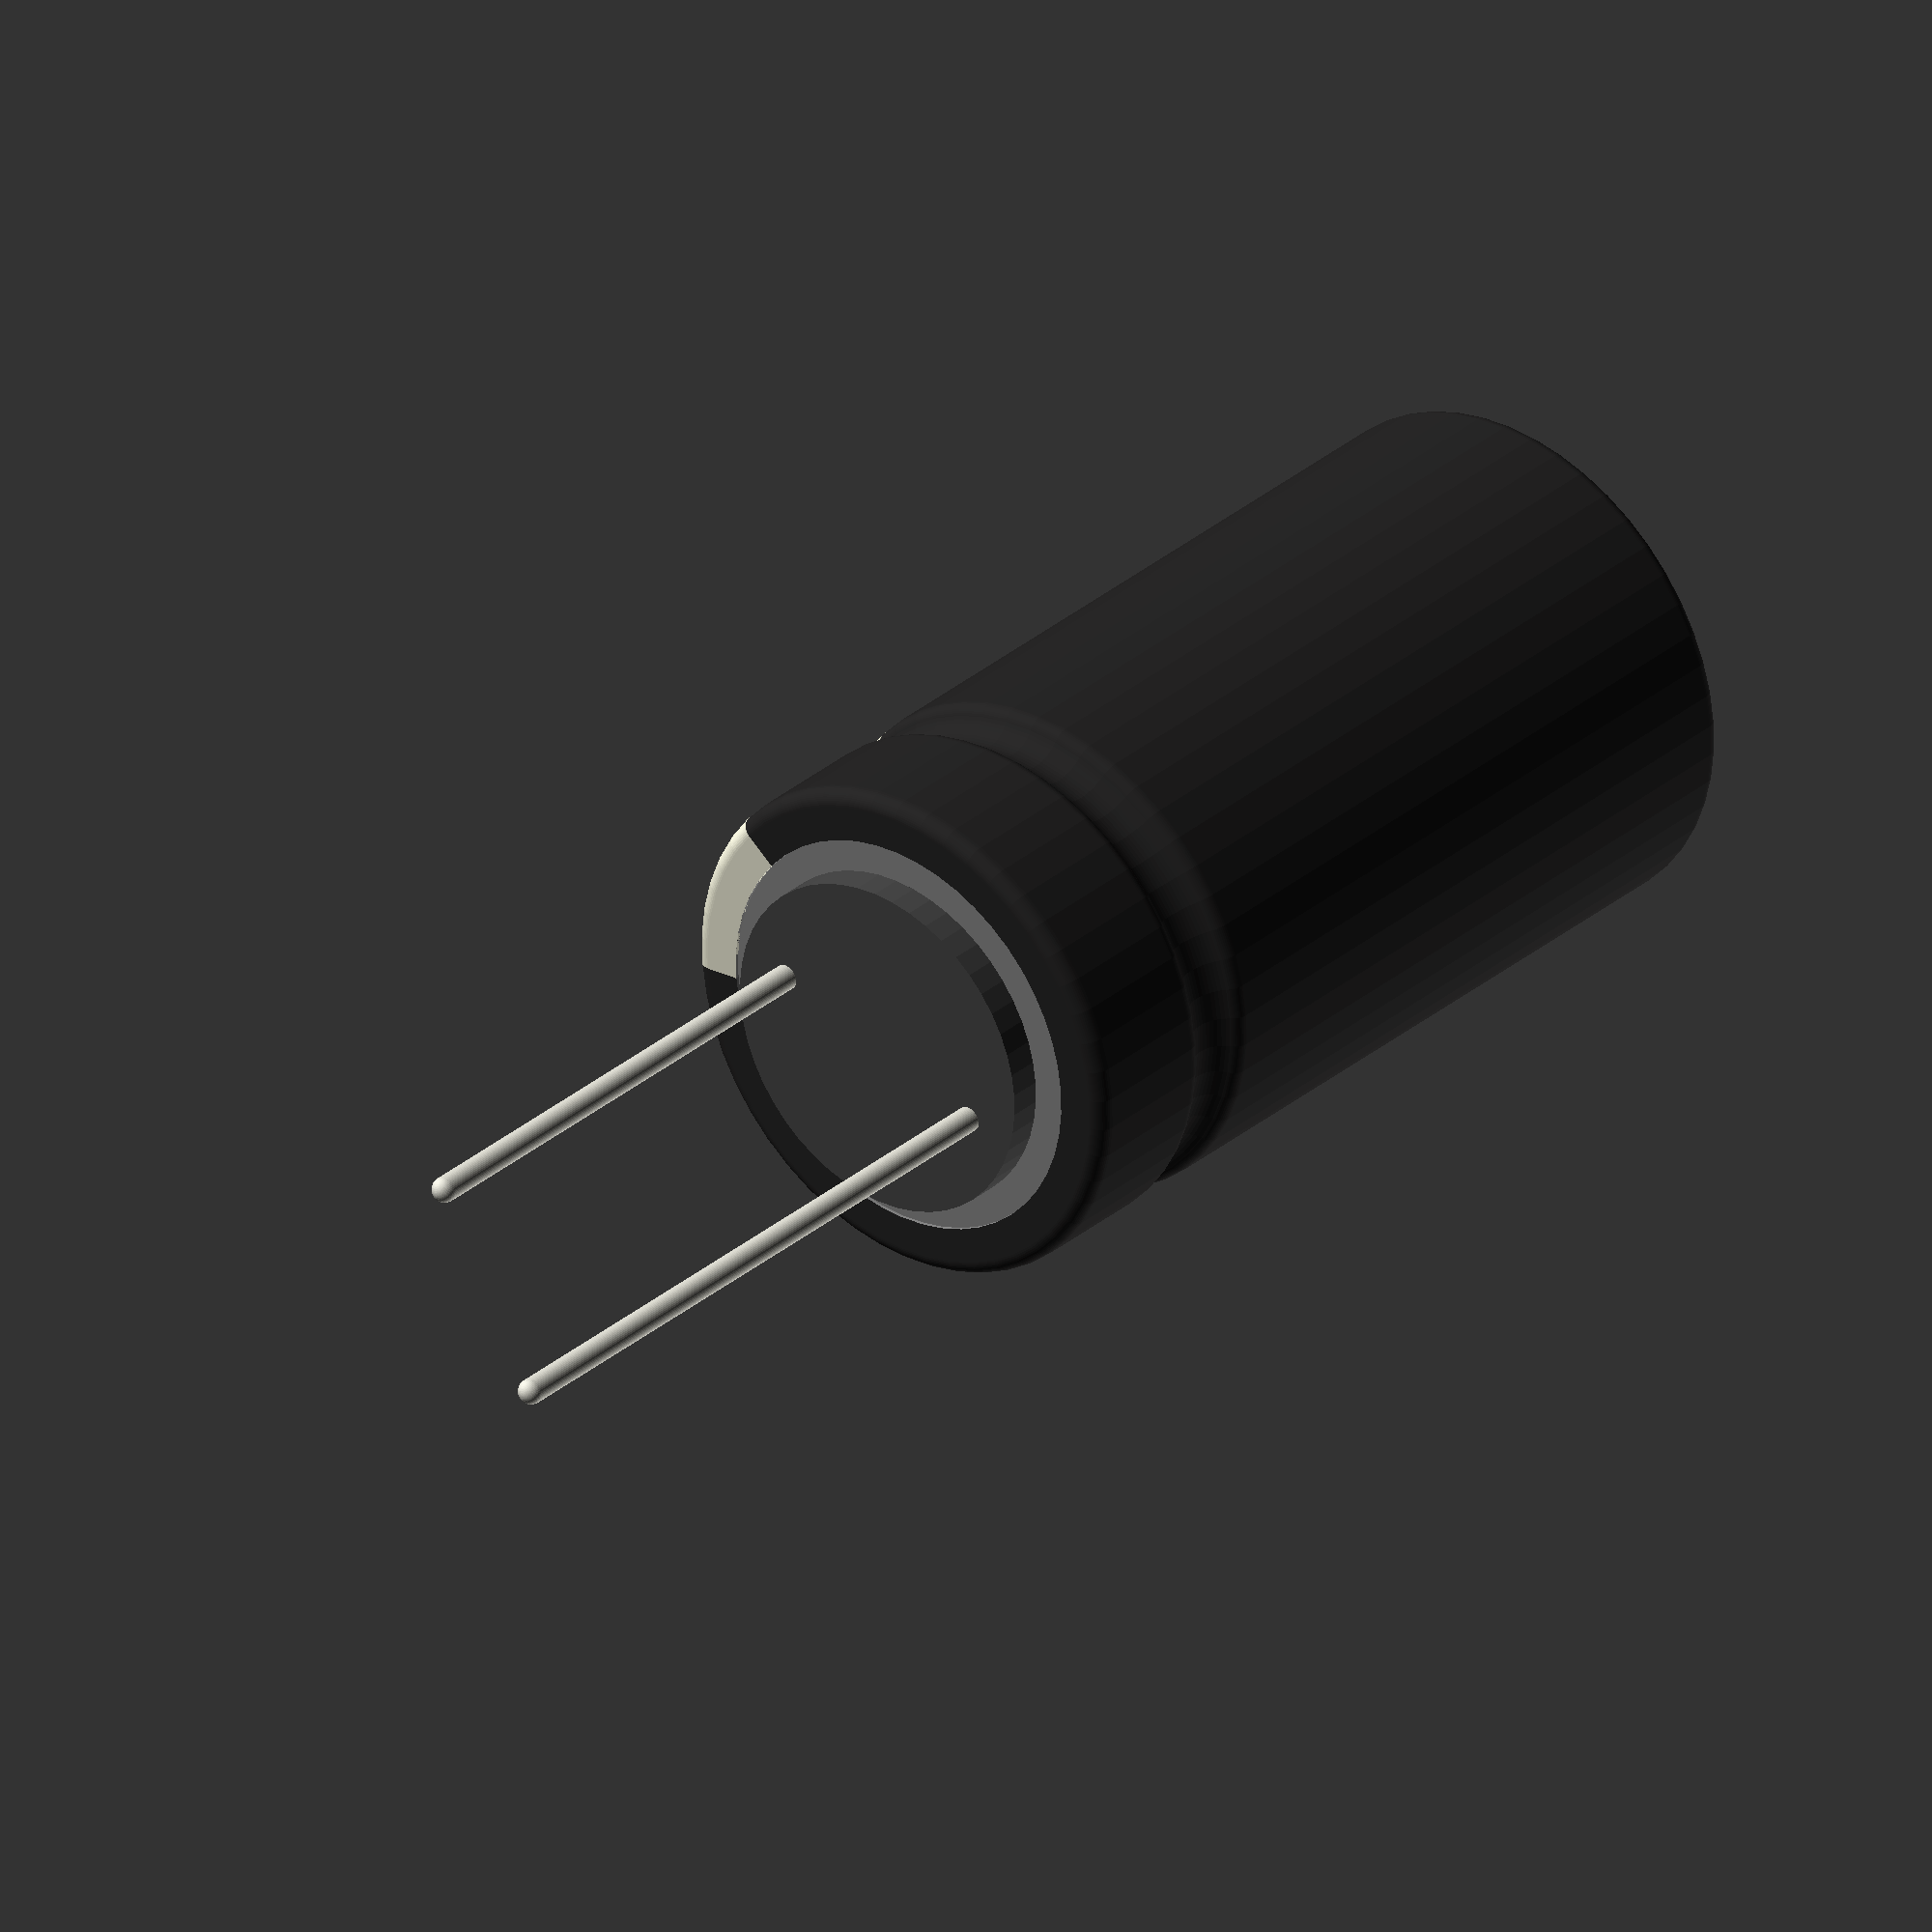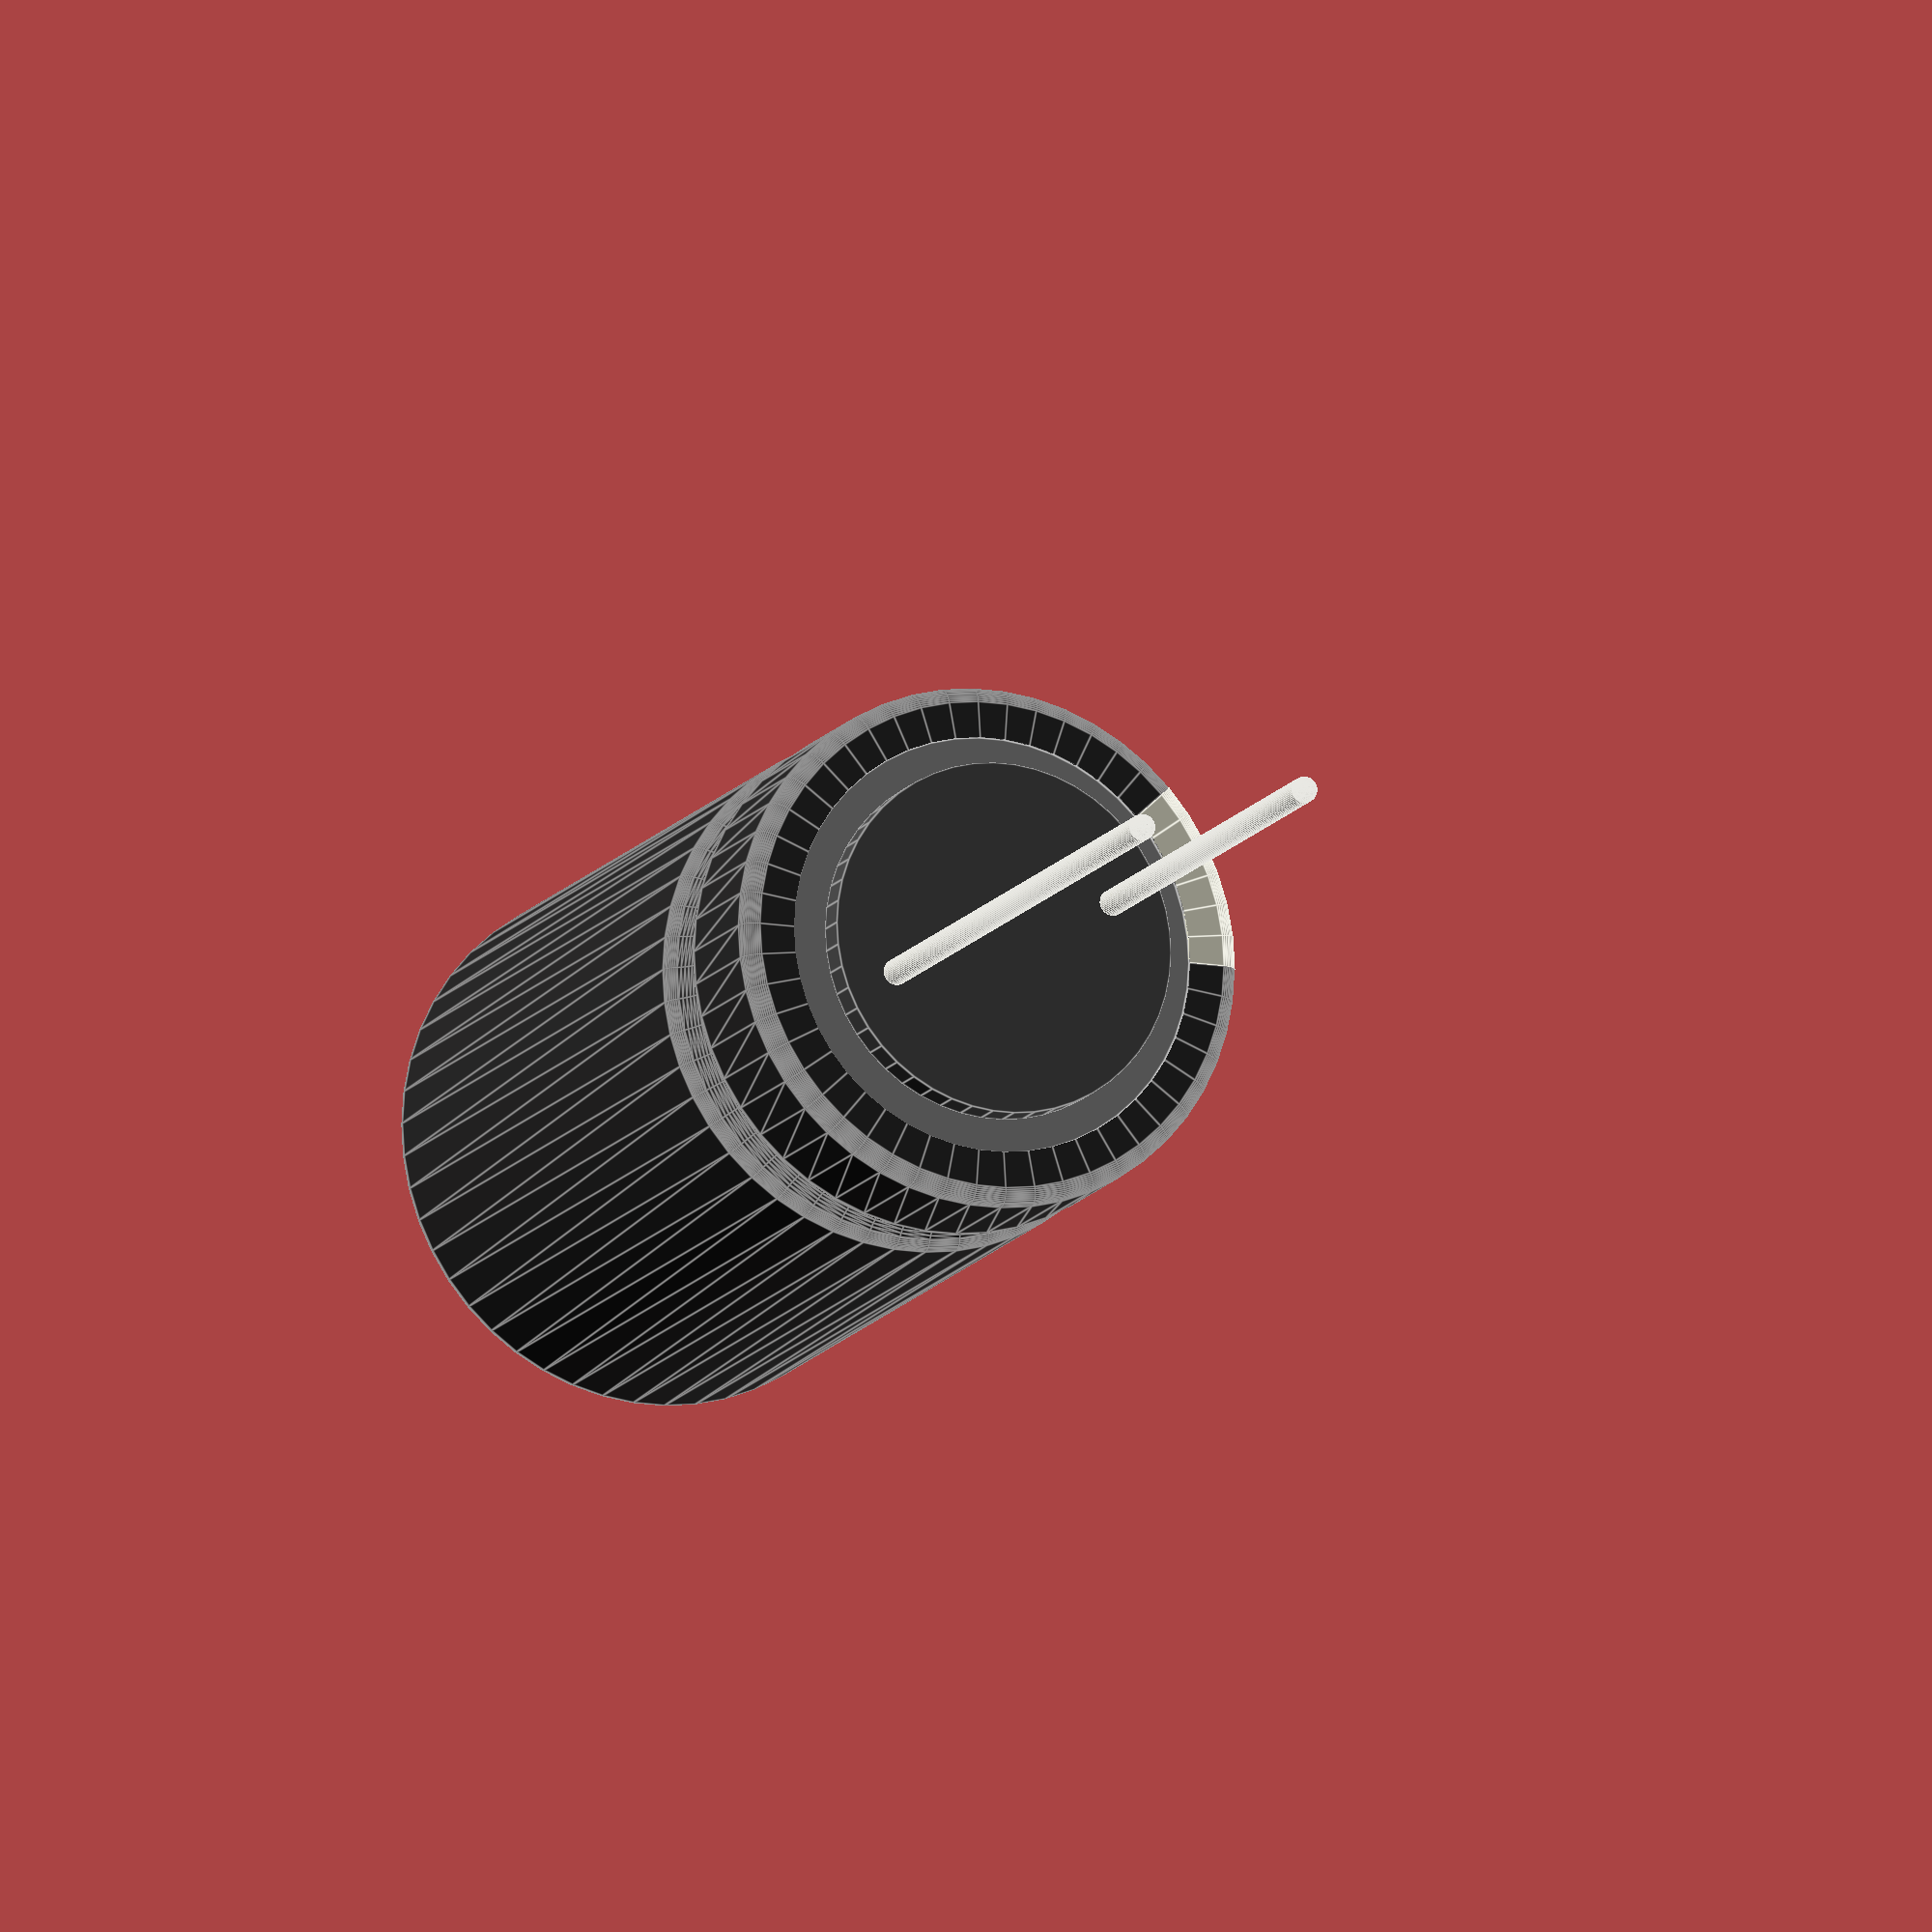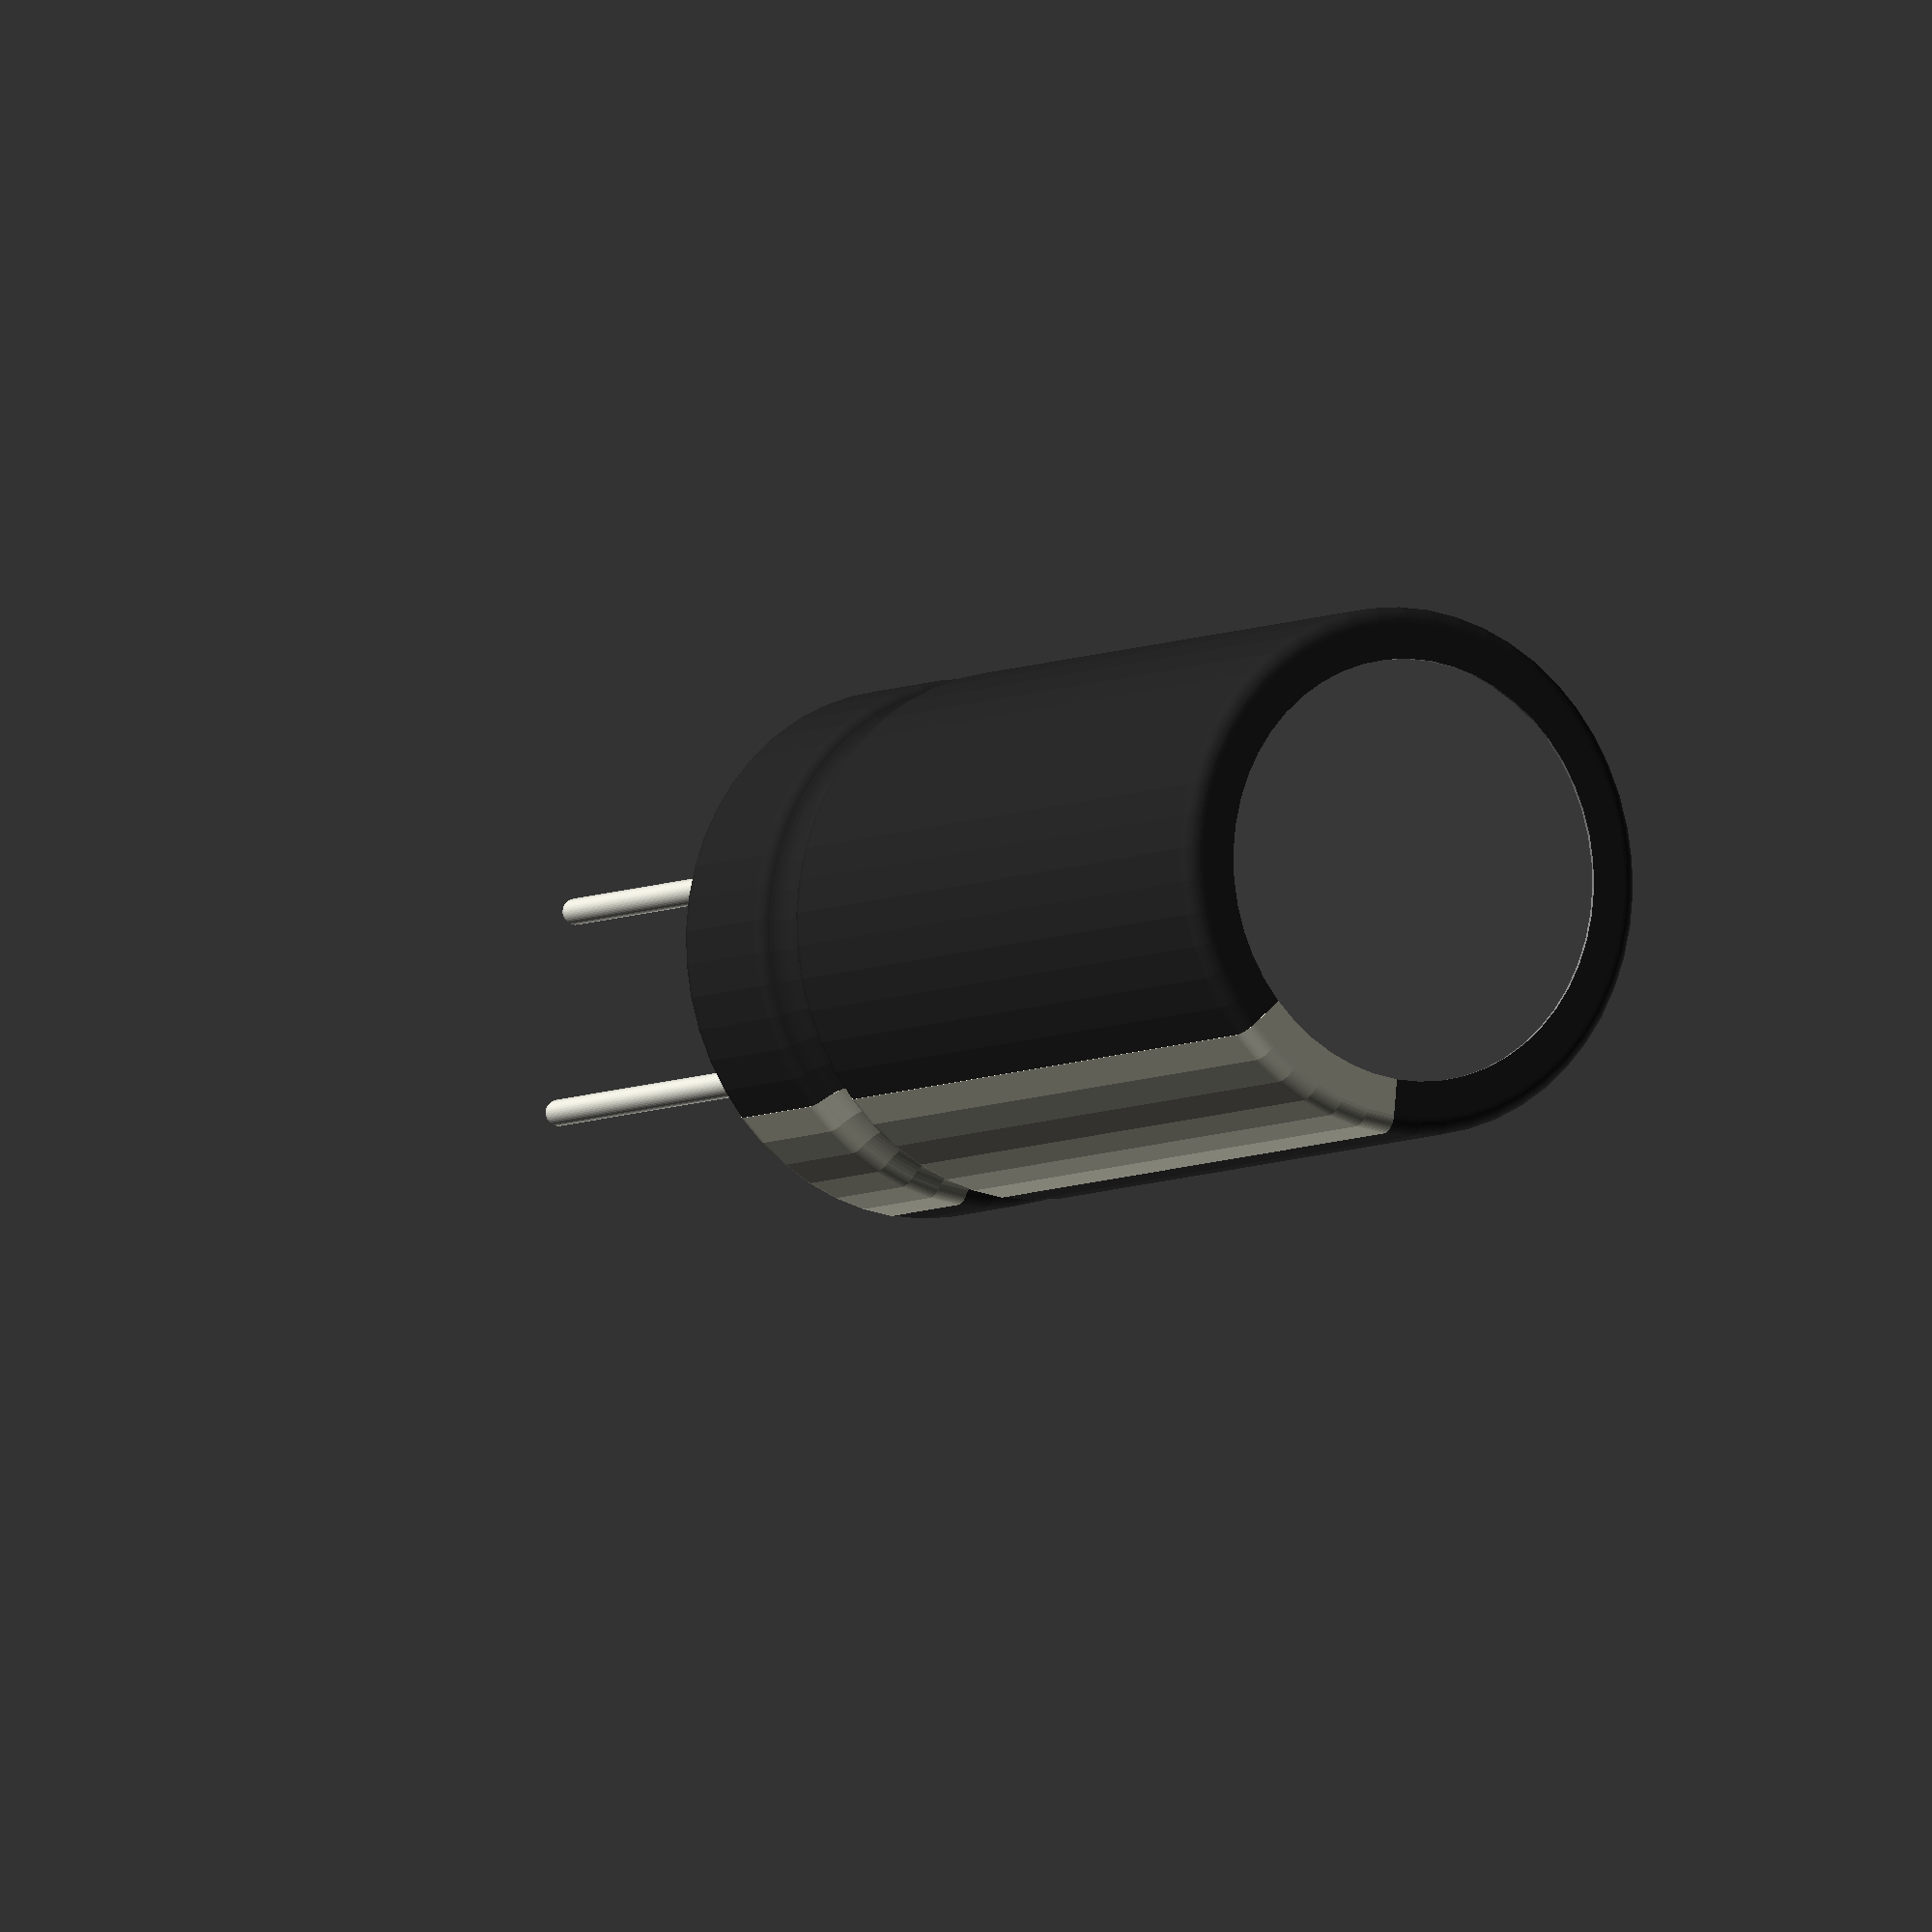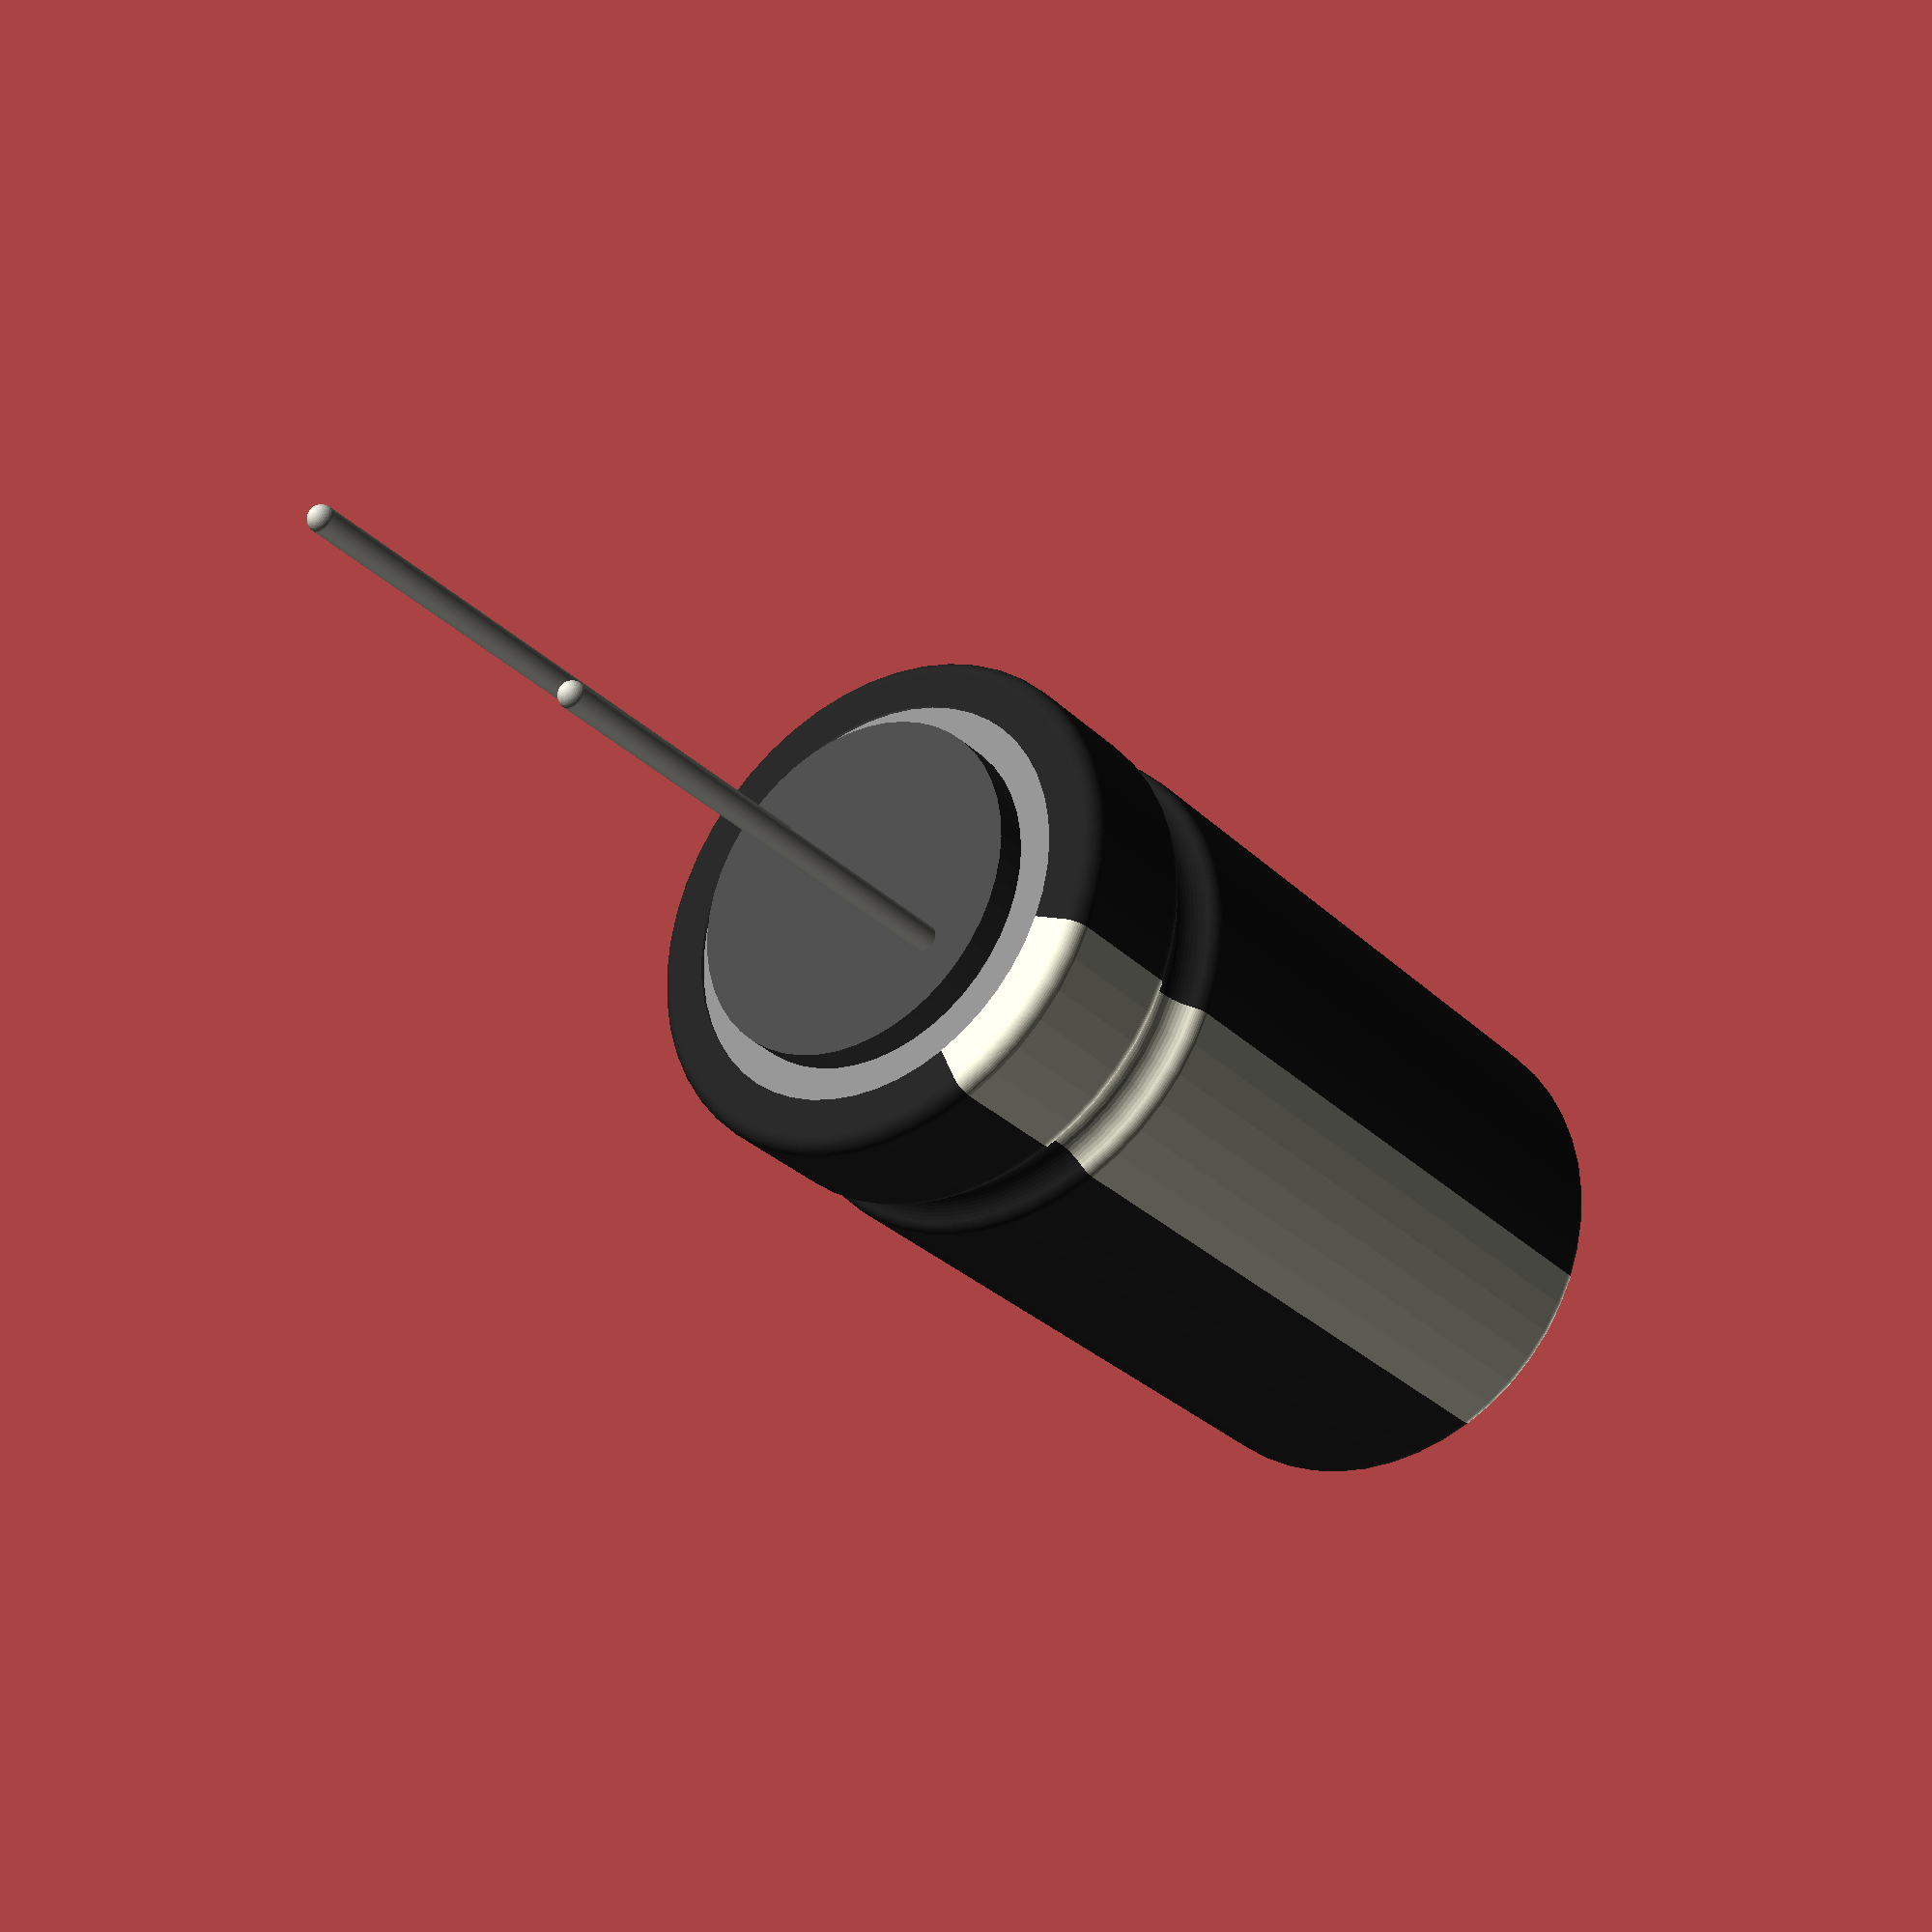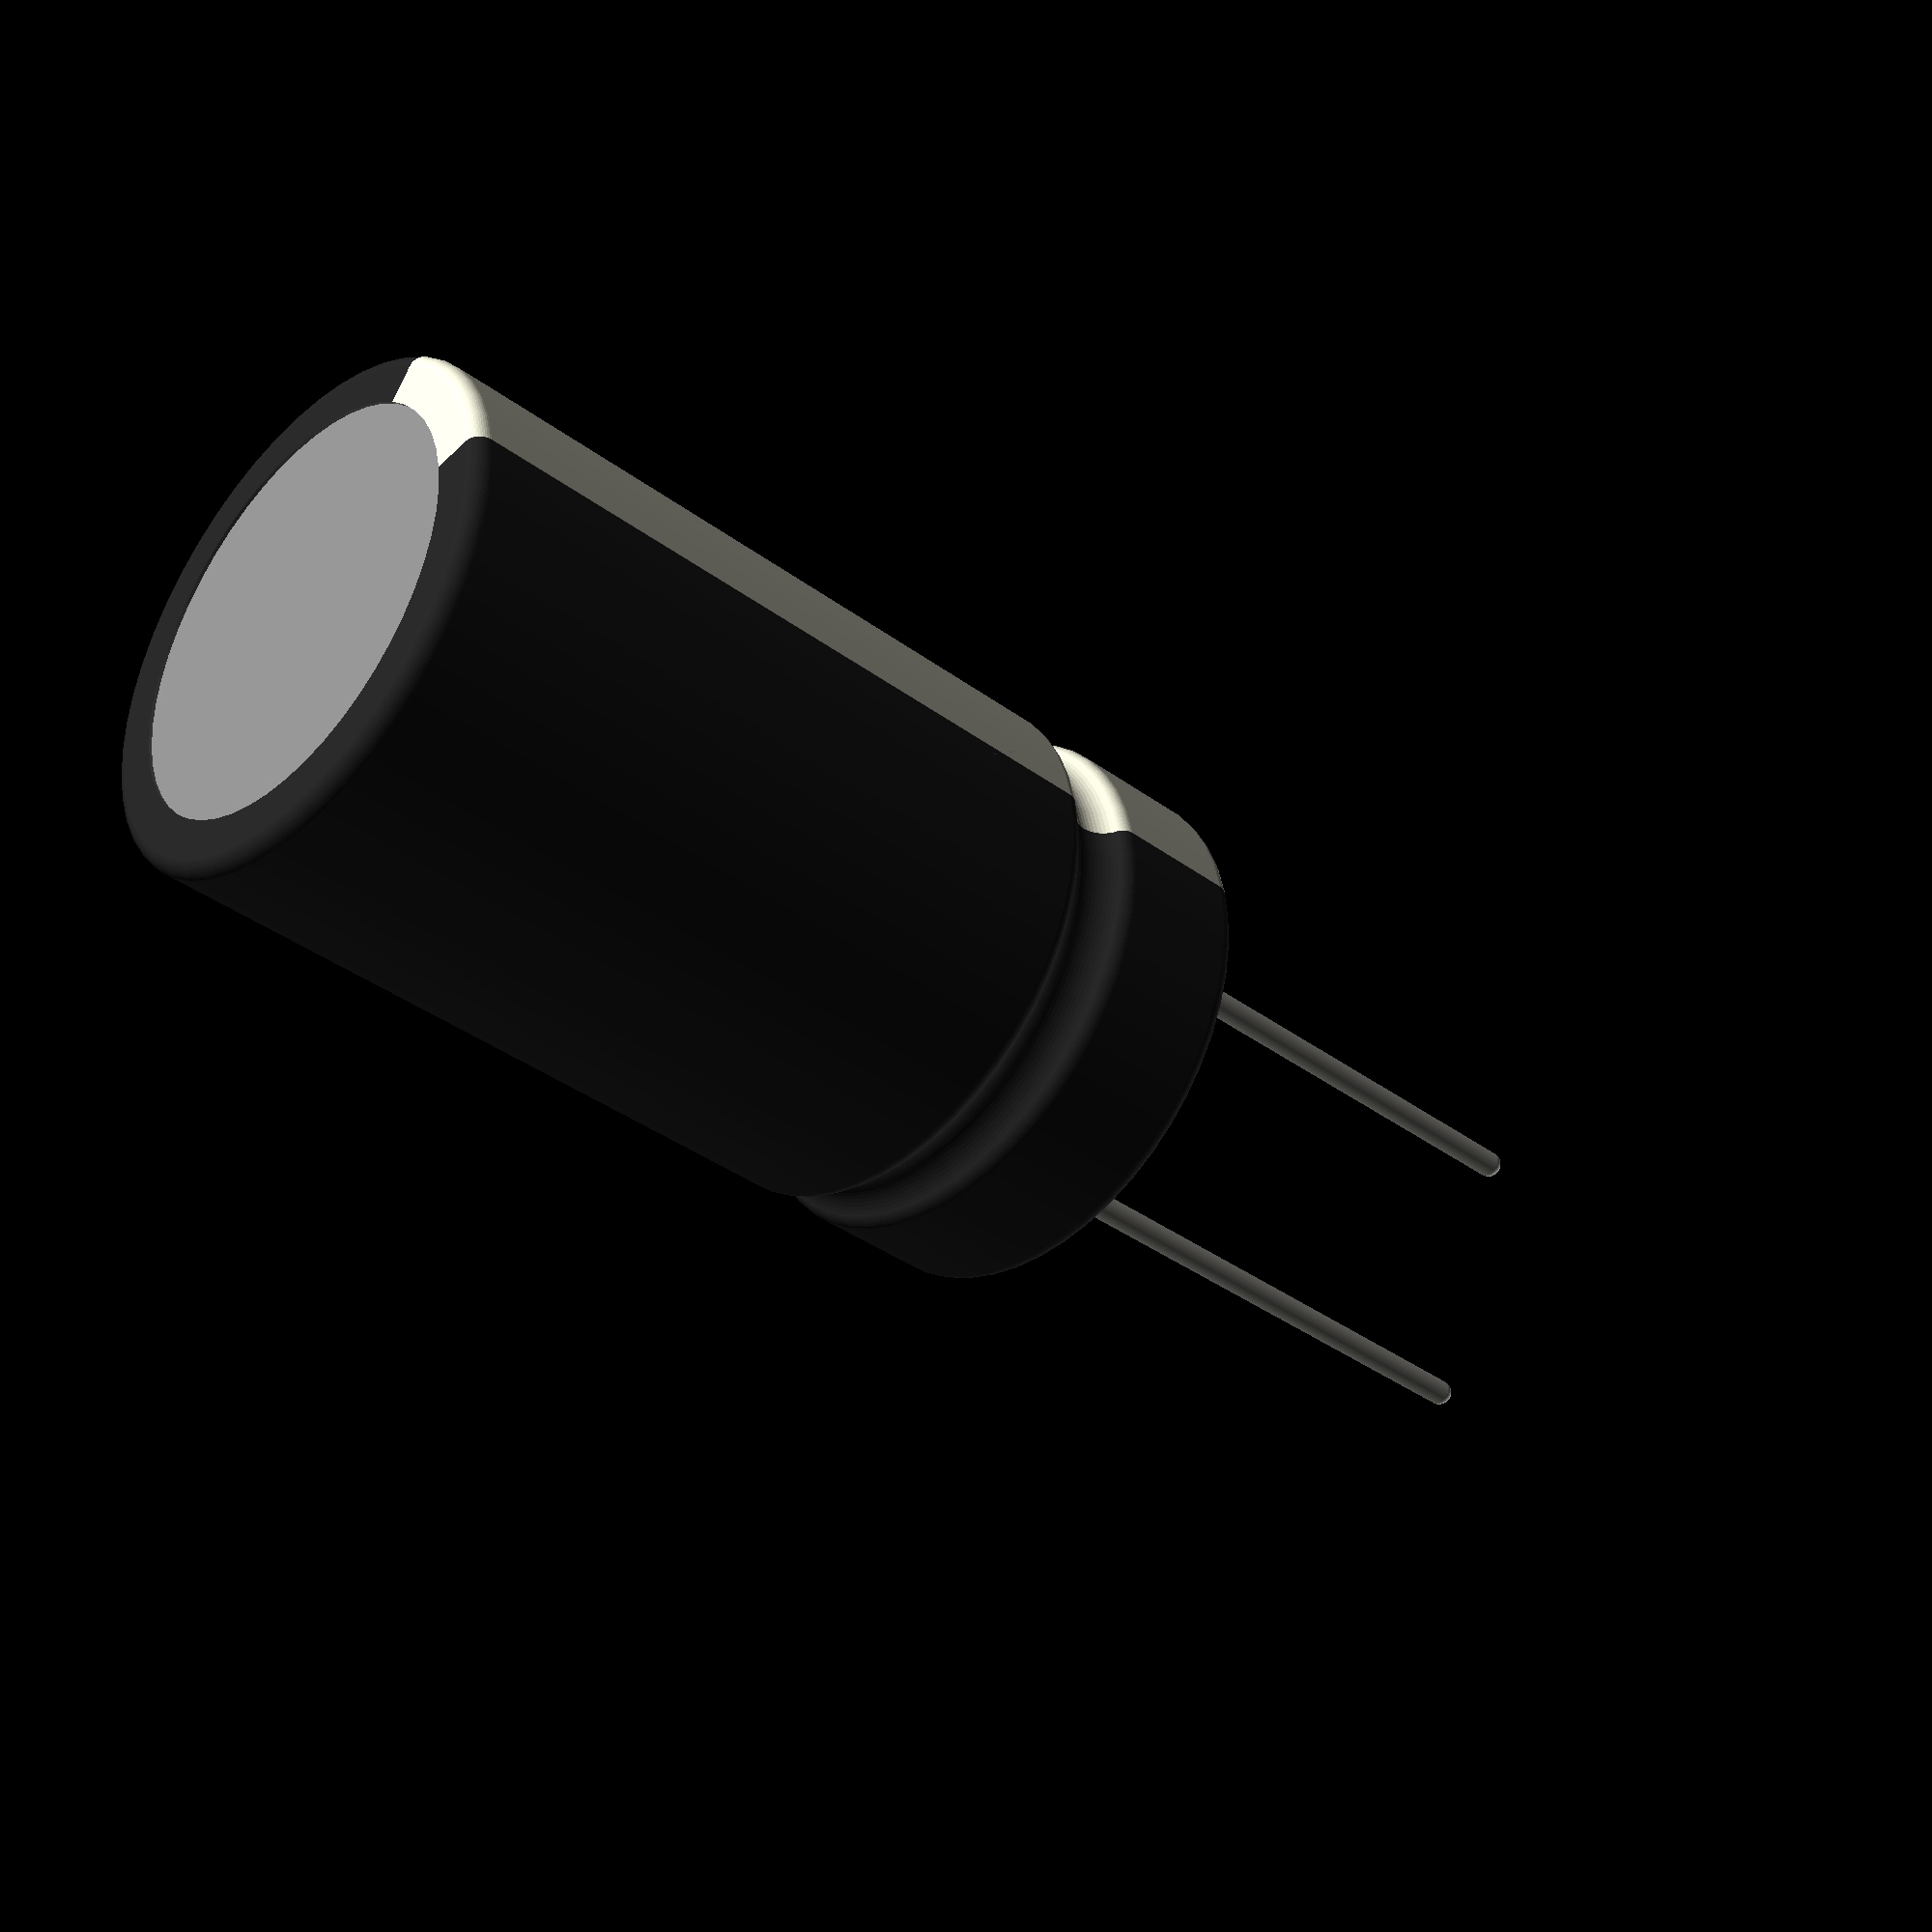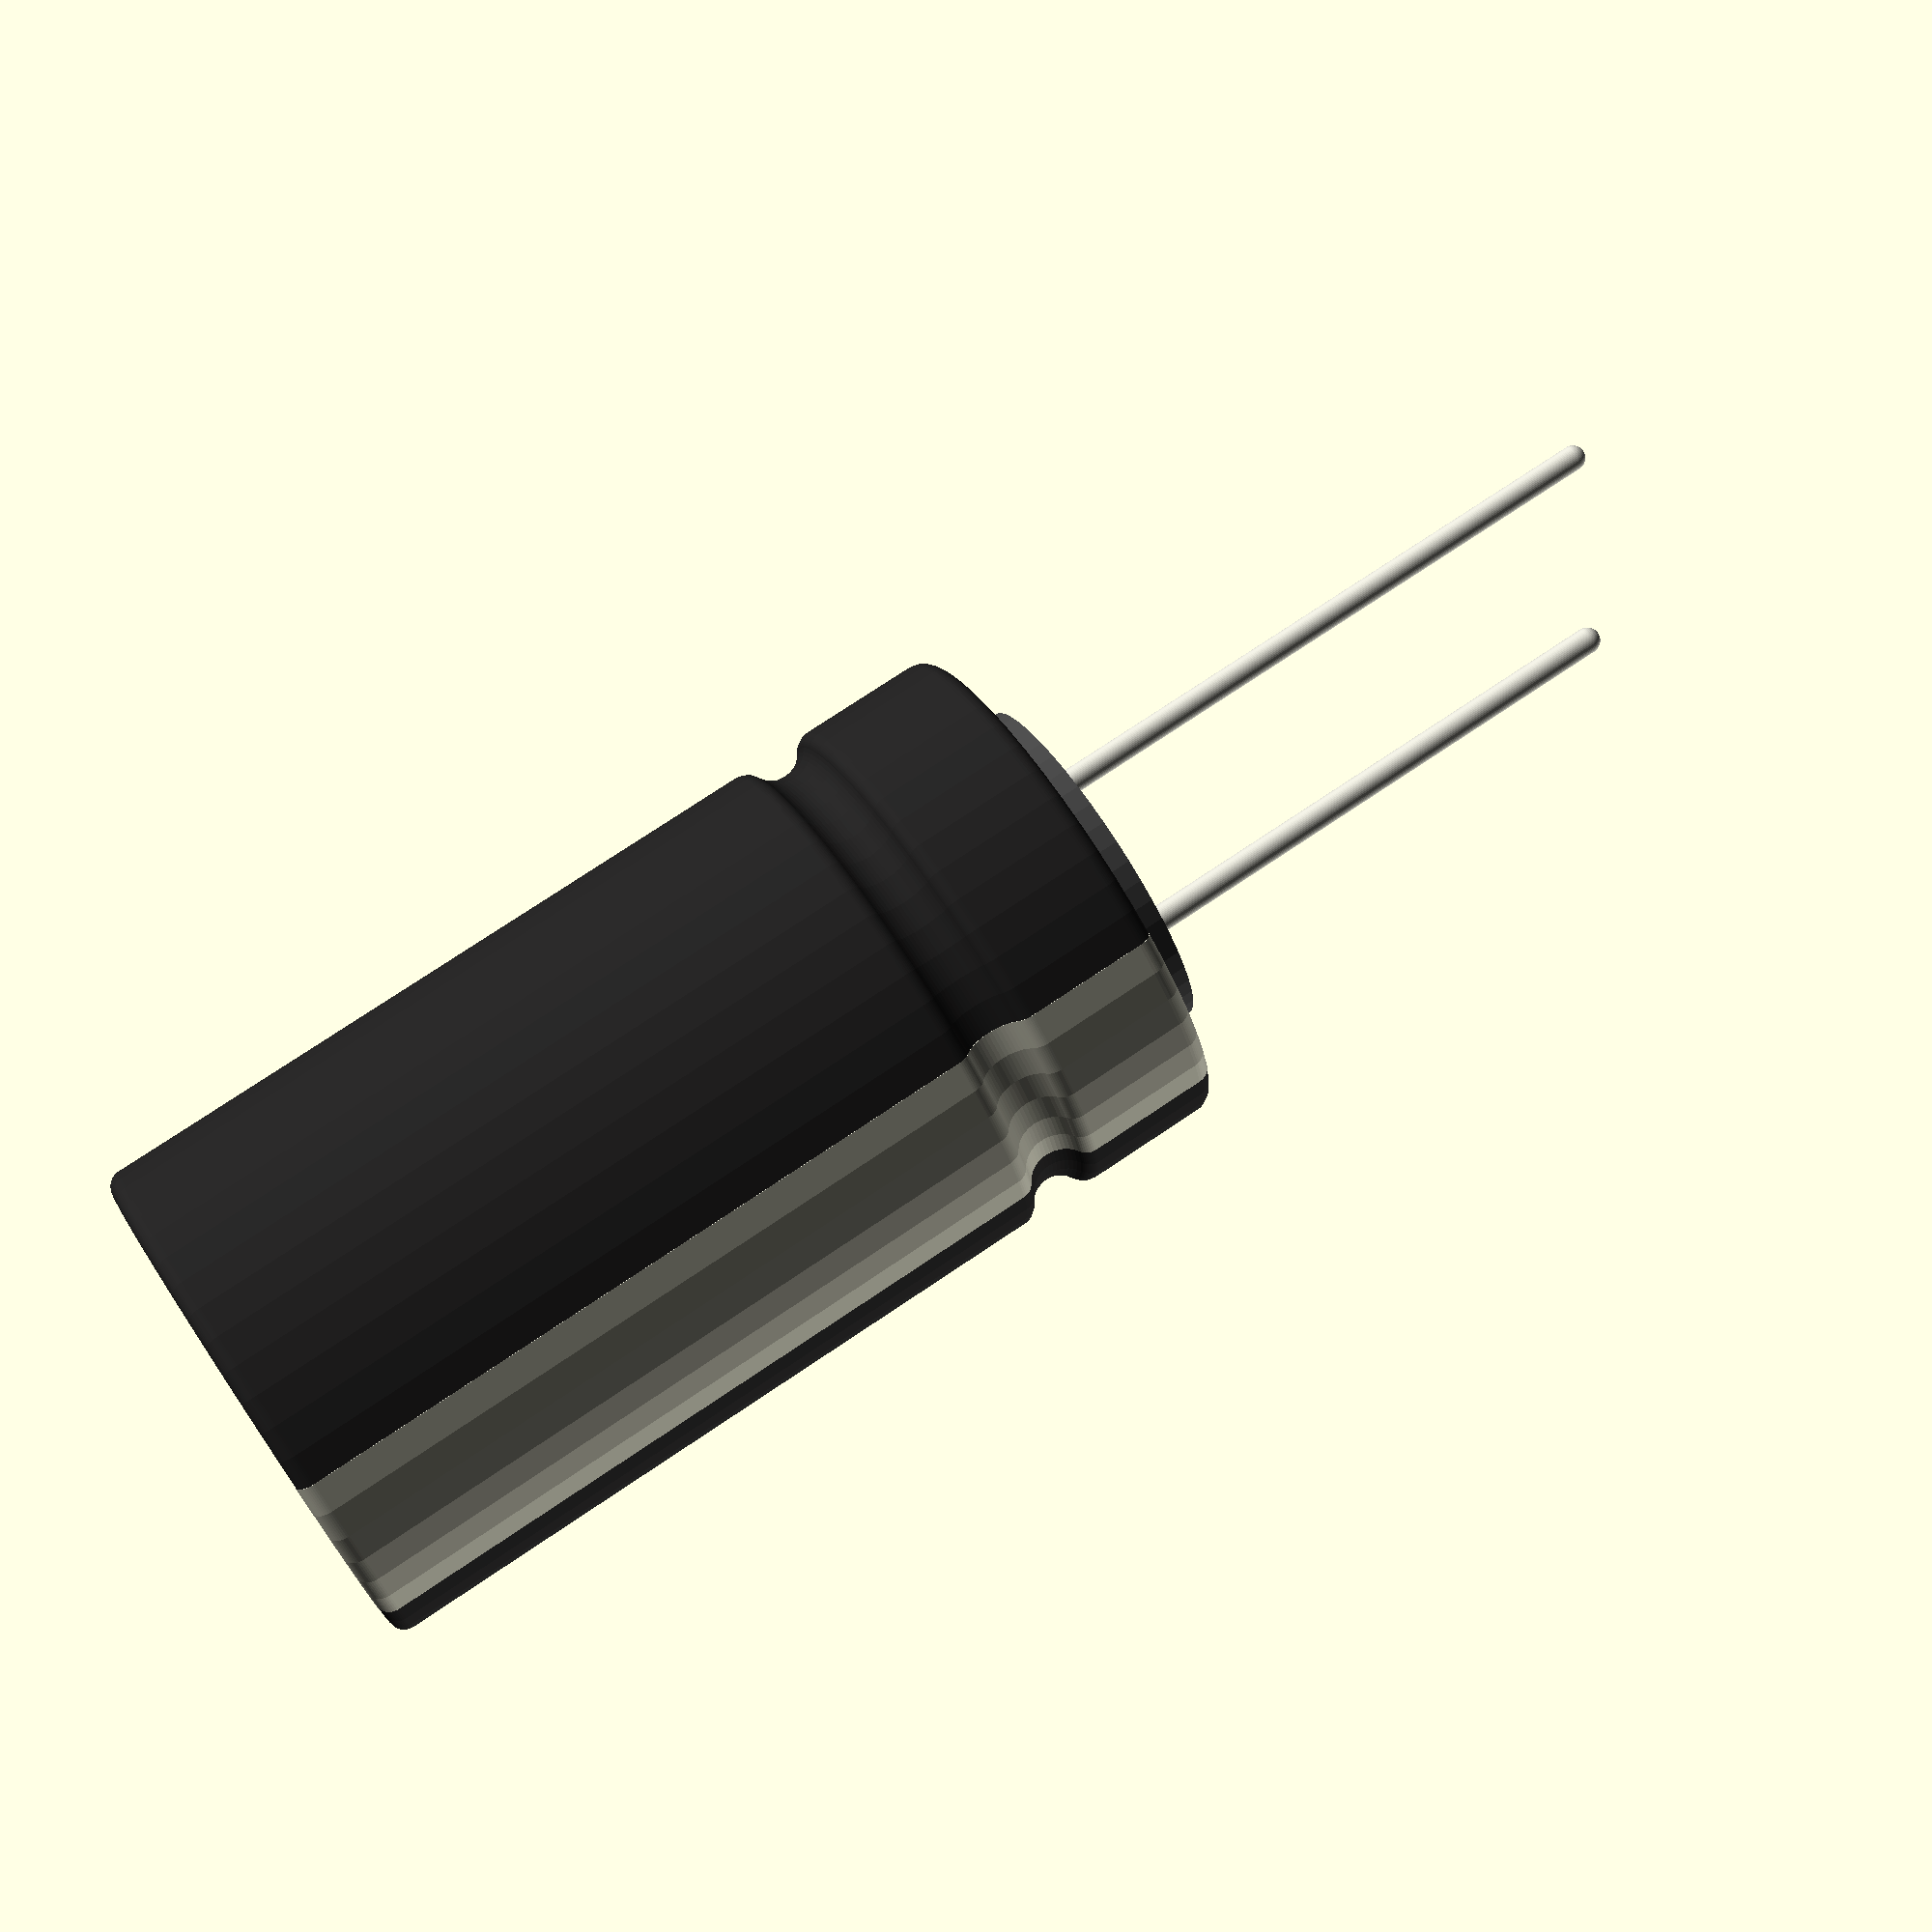
<openscad>
/*
*   3dModel creation scripts for KiCAD by Knochi
*   export as .csg, import in freecad and proceed with KiCadStepUp
*/

showMarking=true;

$fn=50;

/* [Hidden] */
fudge=0.1;
// -- Kicad diffuse colors --
ledAlpha=0.1;
glassAlpha=0.39;
metalGreyPinCol=    [0.824, 0.820,  0.781];
metalGreyCol=       [0.298, 0.298,  0.298]; //metal Grey
metalCopperCol=     [0.7038,0.27048,0.0828]; //metal Copper
metalAluminiumCol=  [0.372322, 0.371574, 0.373173];
metalBronzeCol=     [0.714, 0.4284, 0.18144];
metalSilverCol=     [0.50754, 0.50754, 0.50754];
resblackBodyCol=    [0.082, 0.086,  0.094]; //resistor black body
darkGreyBodyCol=    [0.273, 0.273,  0.273]; //dark grey body
brownBodyCol=       [0.379, 0.270,  0.215]; //brown Body
lightBrownBodyCol=  [0.883, 0.711,  0.492]; //light brown body
pinkBodyCol=        [0.578, 0.336,  0.352]; //pink body
blueBodyCol=        [0.137, 0.402,  0.727]; //blue body
greenBodyCol=       [0.340, 0.680,  0.445]; //green body
orangeBodyCol=      [0.809, 0.426,  0.148]; //orange body
redBodyCol=         [0.700, 0.100,  0.050]; 
yellowBodyCol=      [0.832, 0.680,  0.066];
whiteBodyCol=       [0.895, 0.891,  0.813];
metalGoldPinCol=    [0.859, 0.738,  0.496];
blackBodyCol=       [0.148, 0.145,  0.145];
greyBodyCol=        [0.250, 0.262,  0.281];
lightBrownLabelCol= [0.691, 0.664,  0.598];
ledBlueCol=         [0.700, 0.100,  0.050, ledAlpha];
ledYellowCol=       [0.100, 0.250,  0.700, ledAlpha];
ledGreyCol=         [0.98,  0.840,  0.066, ledAlpha];
ledWhiteCol=        [0.895, 0.891, 0.813, ledAlpha];
ledgreyCol=         [0.27, 0.25, 0.27, ledAlpha];
ledBlackCol=        [0.1, 0.05, 0.1];
ledGreenCol=        [0.400, 0.700,  0.150, ledAlpha];
glassGreyCol=       [0.400769, 0.441922, 0.459091, glassAlpha];
glassGoldCol=       [0.566681, 0.580872, 0.580874, glassAlpha];
glassBlueCol=       [0.000000, 0.631244, 0.748016, glassAlpha];
glassGreenCol=      [0.000000, 0.75, 0.44, glassAlpha];
glassOrangeCol=     [0.75, 0.44, 0.000000, glassAlpha];
pcbGreenCol=        [0.07,  0.3,    0.12]; //pcb green
pcbBlackCol=        [0.16,  0.16,   0.16]; //pcb black
pcbBlue=            [0.07,  0.12,   0.3];
FR4darkCol=         [0.2,   0.17,   0.087]; //?
FR4Col=             [0.43,  0.46,   0.295]; //?



capacitorTHT();
module capacitorTHT(D=16,L=30,axial=true){

  rad=0.5;
  notch=1.0;
  foilThck=0.1;
  foilOpnDia=12.8;
  ringPos=0.15;
  footHght=1;
  footDia=10.8;
  //leads
  lSpcng=7.5;
  lDia=0.8;
  lLen=[20.5,16];
  //marking
  mkWdth=5.9;
  mkAng=asin((mkWdth/2)/(D/2))*2;
  
  //body
  translate([0,0,footHght]){ 
    //marking slice
    if (showMarking) color(whiteBodyCol) intersection(){
      body(0.01);
      rotate(-mkAng/2) rotate_extrude(angle=mkAng) translate([foilOpnDia/2,-fudge]) square([D/2-foilOpnDia/2+fudge,L+fudge]);
    }
    //body wth. removed slice for marking
    difference(){
      color(blackBodyCol) body();
      if (showMarking) rotate(-mkAng/2) rotate_extrude(angle=mkAng) translate([foilOpnDia/2,-fudge]) square([D/2-foilOpnDia/2+fudge,L+fudge]);    
      color(metalSilverCol) translate([0,0,-fudge]) cylinder(d=foilOpnDia,h=foilThck+fudge);
      color(metalSilverCol) translate([0,0,L-footHght-foilThck]) cylinder(d=foilOpnDia,h=foilThck+fudge);
    }
  }
  //foot
  color(darkGreyBodyCol) cylinder(d=footDia,h=footHght);
  //leads
  for (i=[0:1]){
    color(metalGreyPinCol) translate([i*lSpcng-lSpcng/2,0,-lLen[i]]) cylinder(d=lDia,h=lLen[i]);
    color(metalGreyPinCol) translate([i*lSpcng-lSpcng/2,0,-lLen[i]]) sphere(d=lDia);
  }
  

  
  module body(thckn=0){
    rotate_extrude(){     
      difference(){
        offset(rad+thckn) difference(){
          translate([0,rad]) square([D/2-rad,L-footHght-rad*2]);
          translate([(D+notch-rad)/2,L*ringPos+footHght]) circle(notch+rad);
        }
      translate([-(rad+thckn+fudge),-fudge]) square([rad+thckn+fudge,L+fudge]);
      }
    }
  }
}

</openscad>
<views>
elev=328.5 azim=343.0 roll=220.0 proj=o view=solid
elev=193.2 azim=21.4 roll=21.2 proj=o view=edges
elev=6.0 azim=117.0 roll=328.1 proj=o view=wireframe
elev=29.4 azim=135.3 roll=215.4 proj=p view=wireframe
elev=36.8 azim=329.0 roll=46.1 proj=p view=solid
elev=285.0 azim=324.3 roll=56.1 proj=p view=solid
</views>
